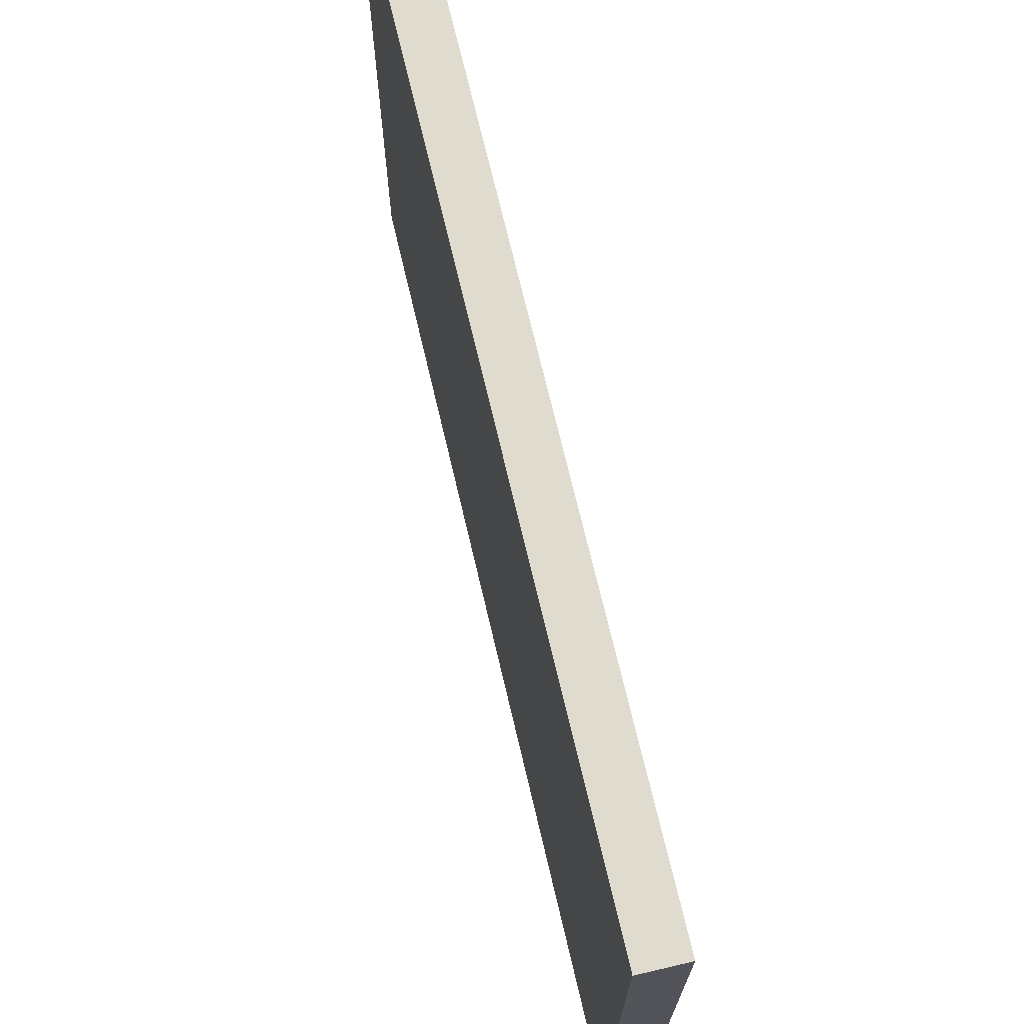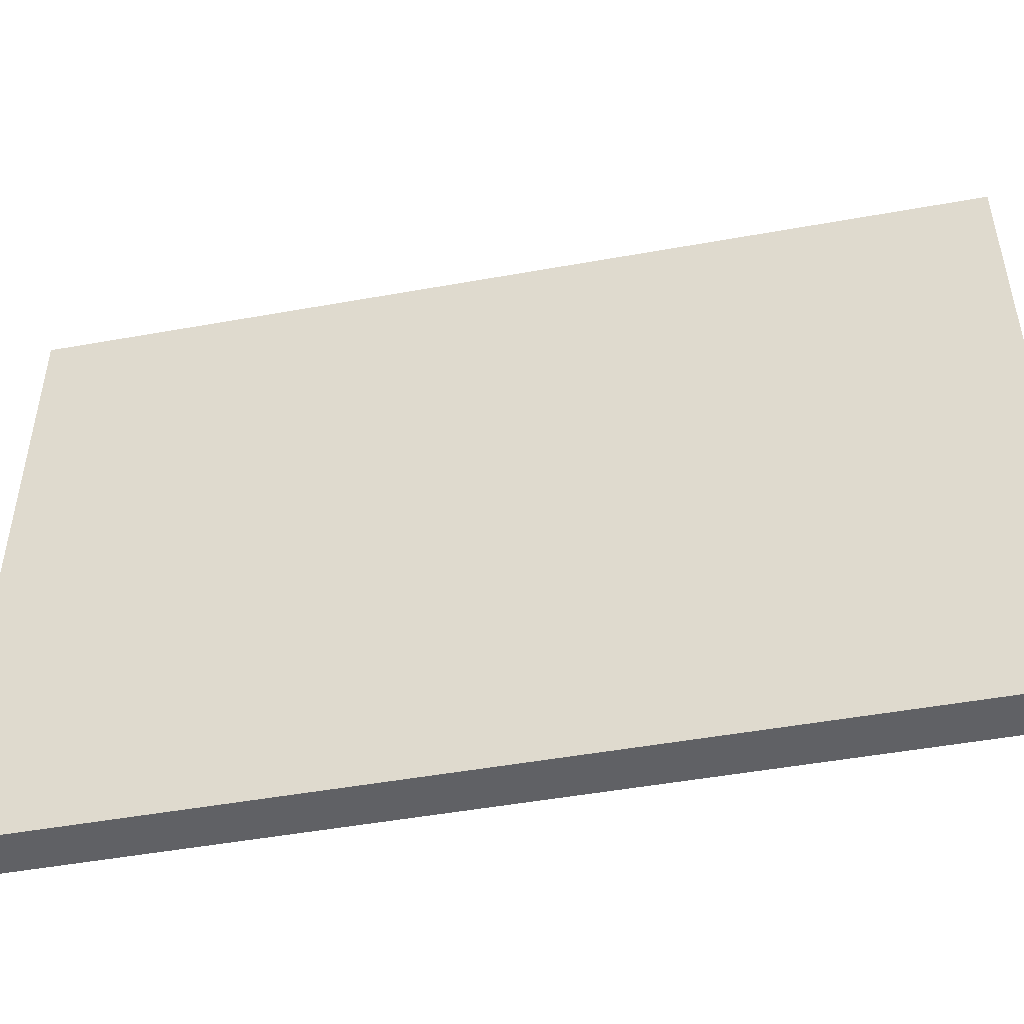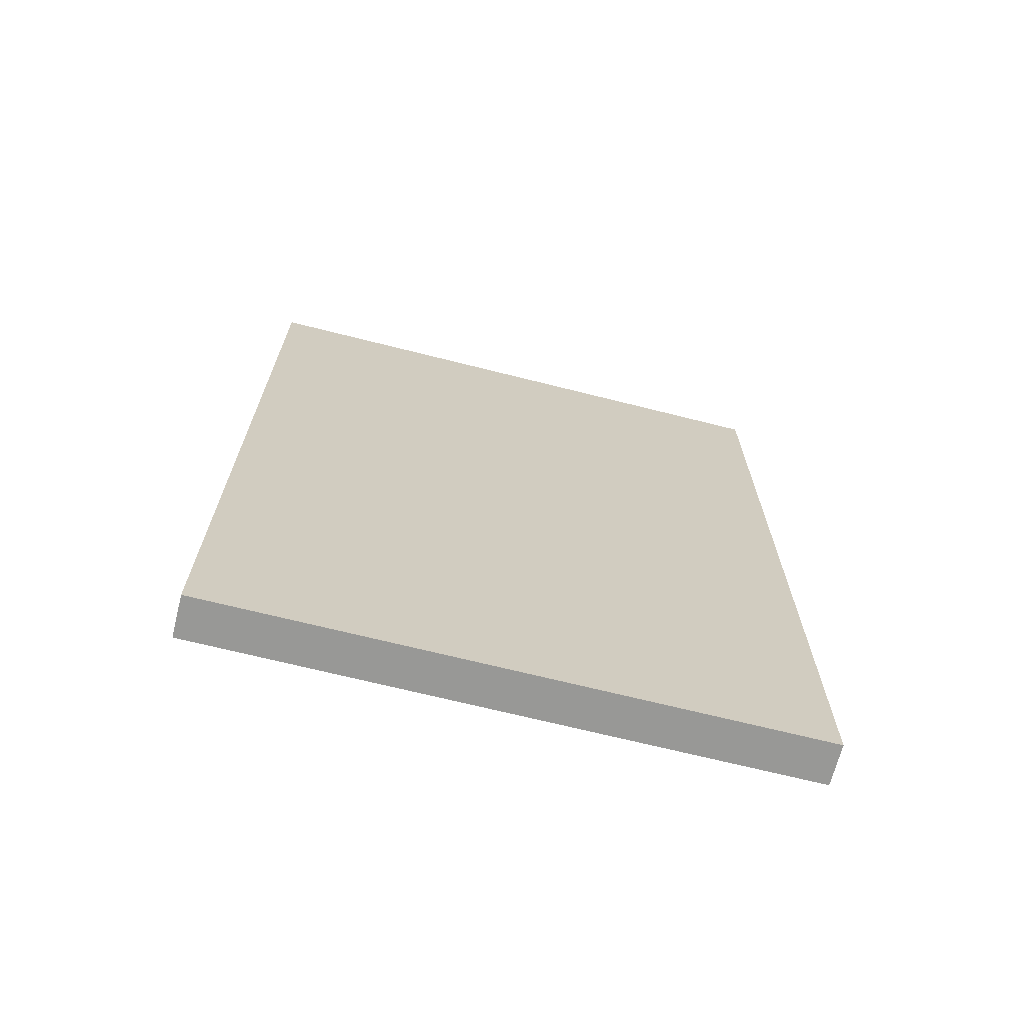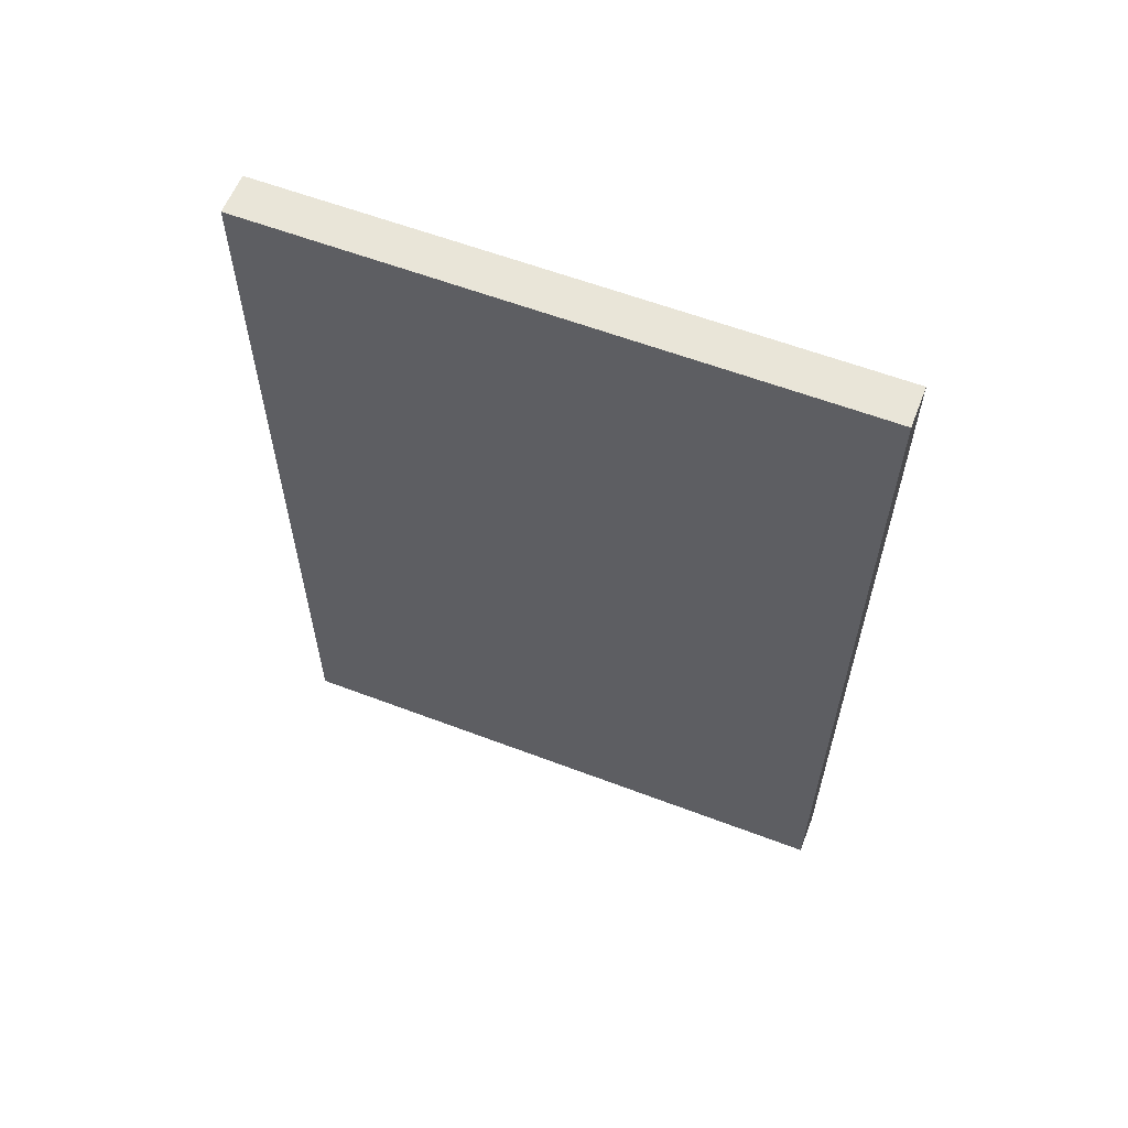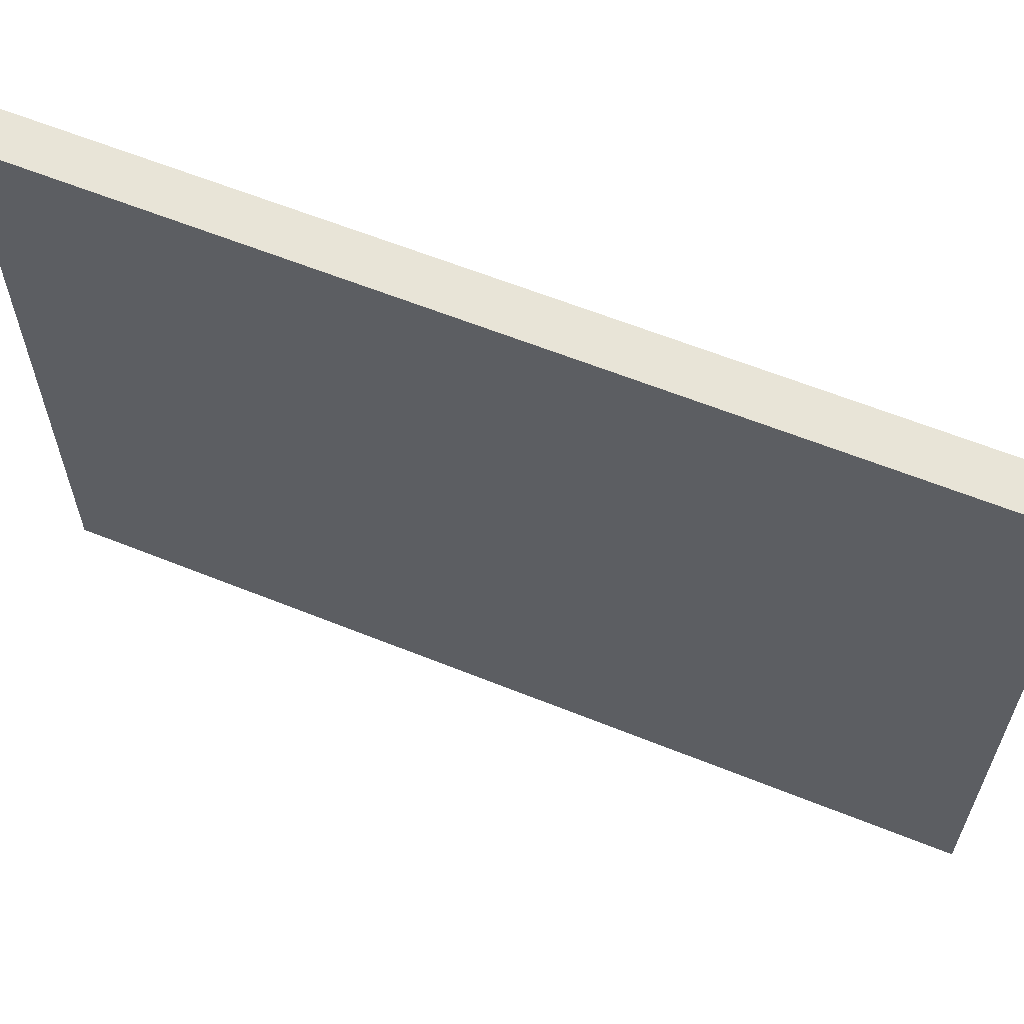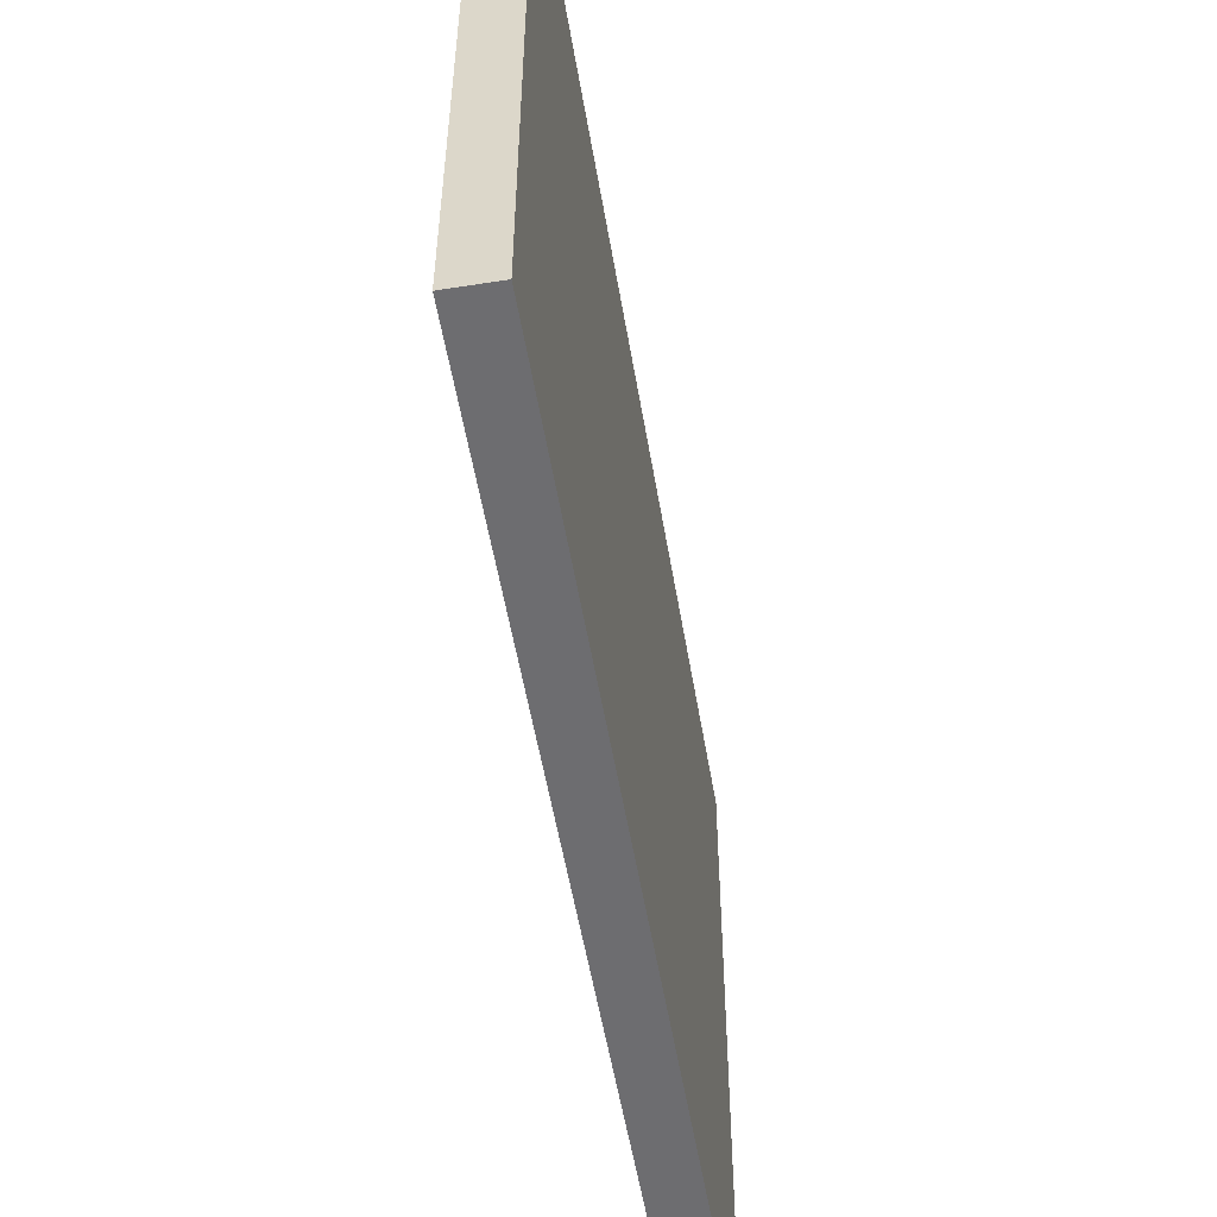
<metadata>
{"format":"obj","ext":"obj","renderer":"f3d","projection":"perspective","resolution":1024,"background":"white","views":[{"elev":70.5,"azim":-13.2,"up":"+Z"},{"elev":-48.6,"azim":101.4,"up":"+Z"},{"elev":-68.4,"azim":75.8,"up":"+Y"},{"elev":59.7,"azim":111.3,"up":"+Y"},{"elev":61.4,"azim":112.3,"up":"+Z"},{"elev":-54.1,"azim":9.5,"up":"+Z"}]}
</metadata>
<code>
v  0.4086 2.876 -1.819
v  0.4086 2.876 0.1805
v  0.5486 2.876 0.1805
v  0.5486 2.876 -1.819
v  0.4086 0 0.1805
v  0.5486 0 0.1805
v  0.4086 0 -1.819
v  0.5486 0 -1.819
o Cube
g Cube
f 1 2 3
f 3 4 1
f 3 2 5
f 5 6 3
f 2 1 7
f 7 5 2
f 8 6 5
f 5 7 8
f 4 3 6
f 6 8 4
f 1 4 8
f 8 7 1

</code>
